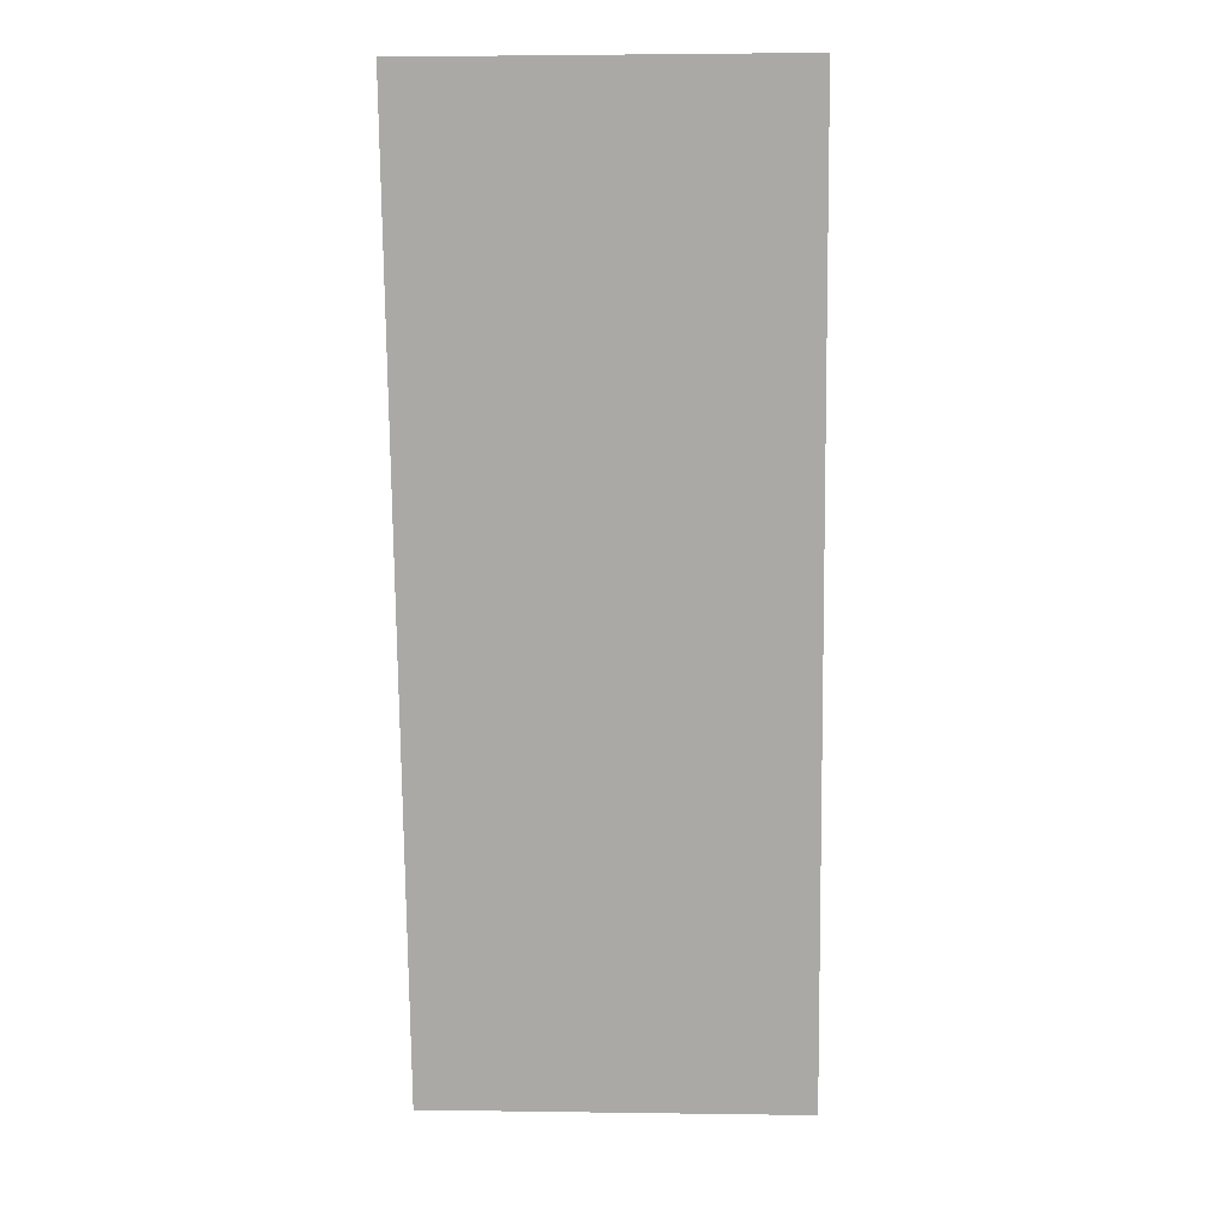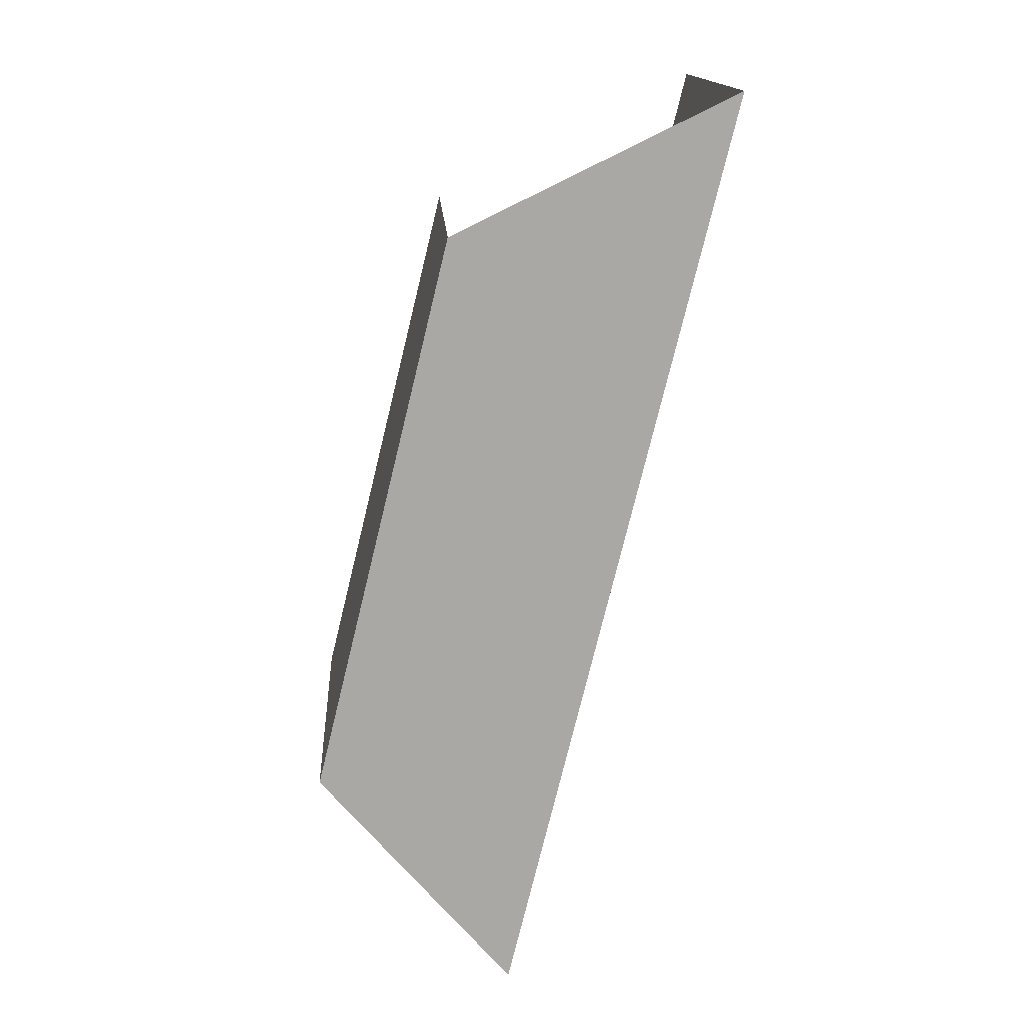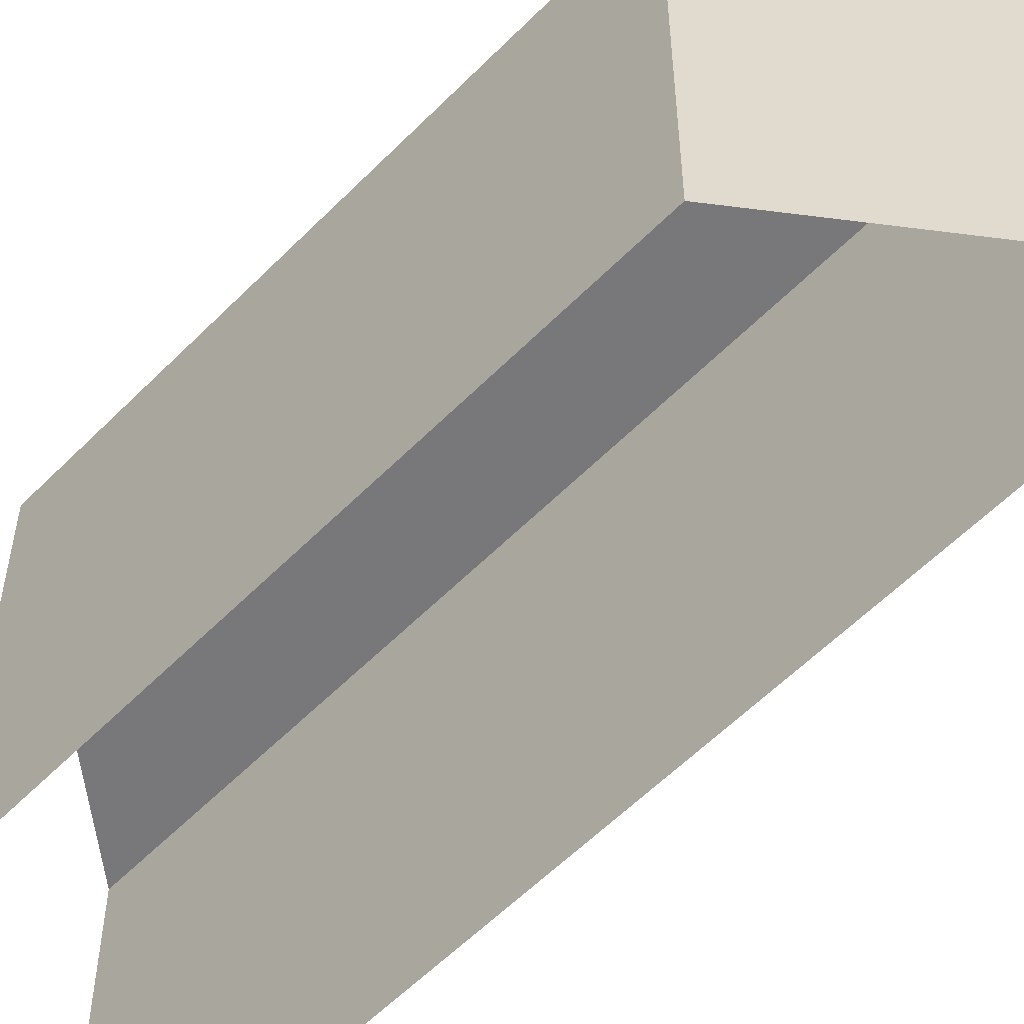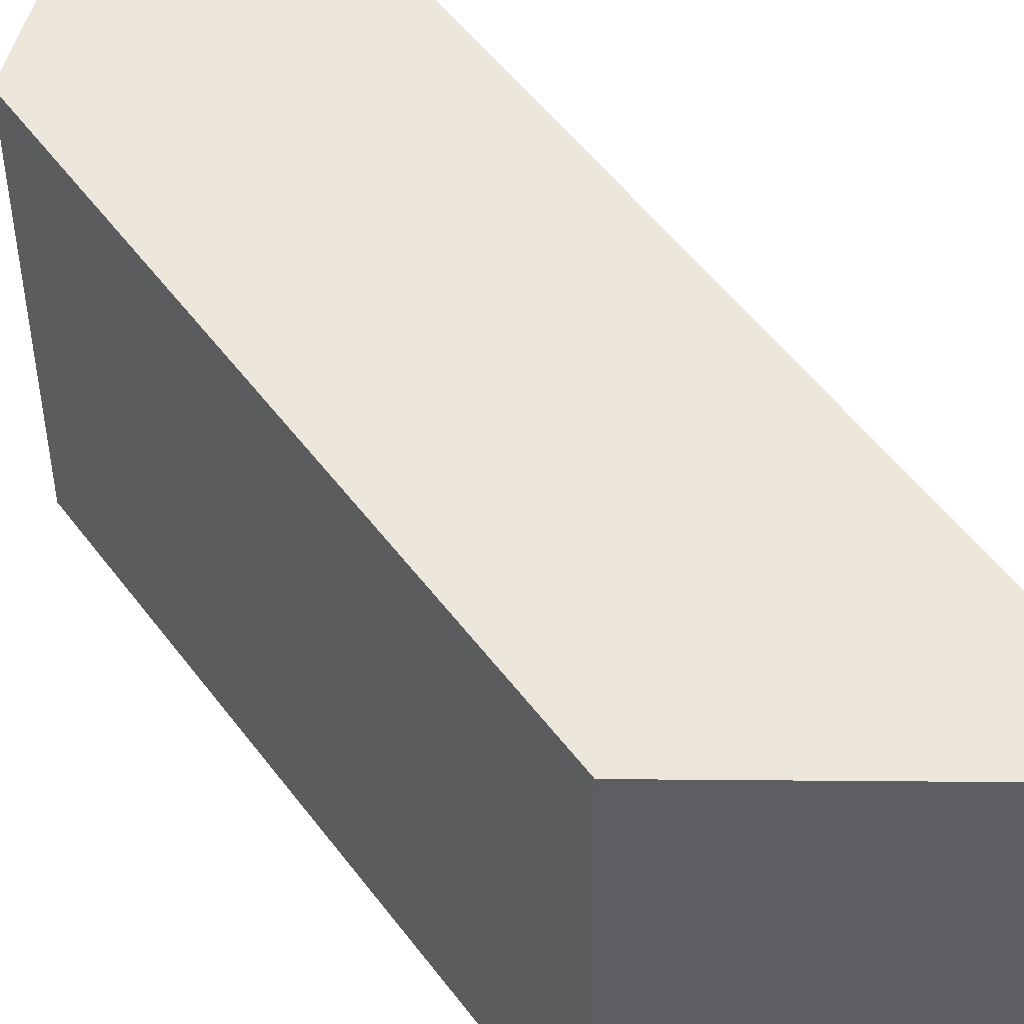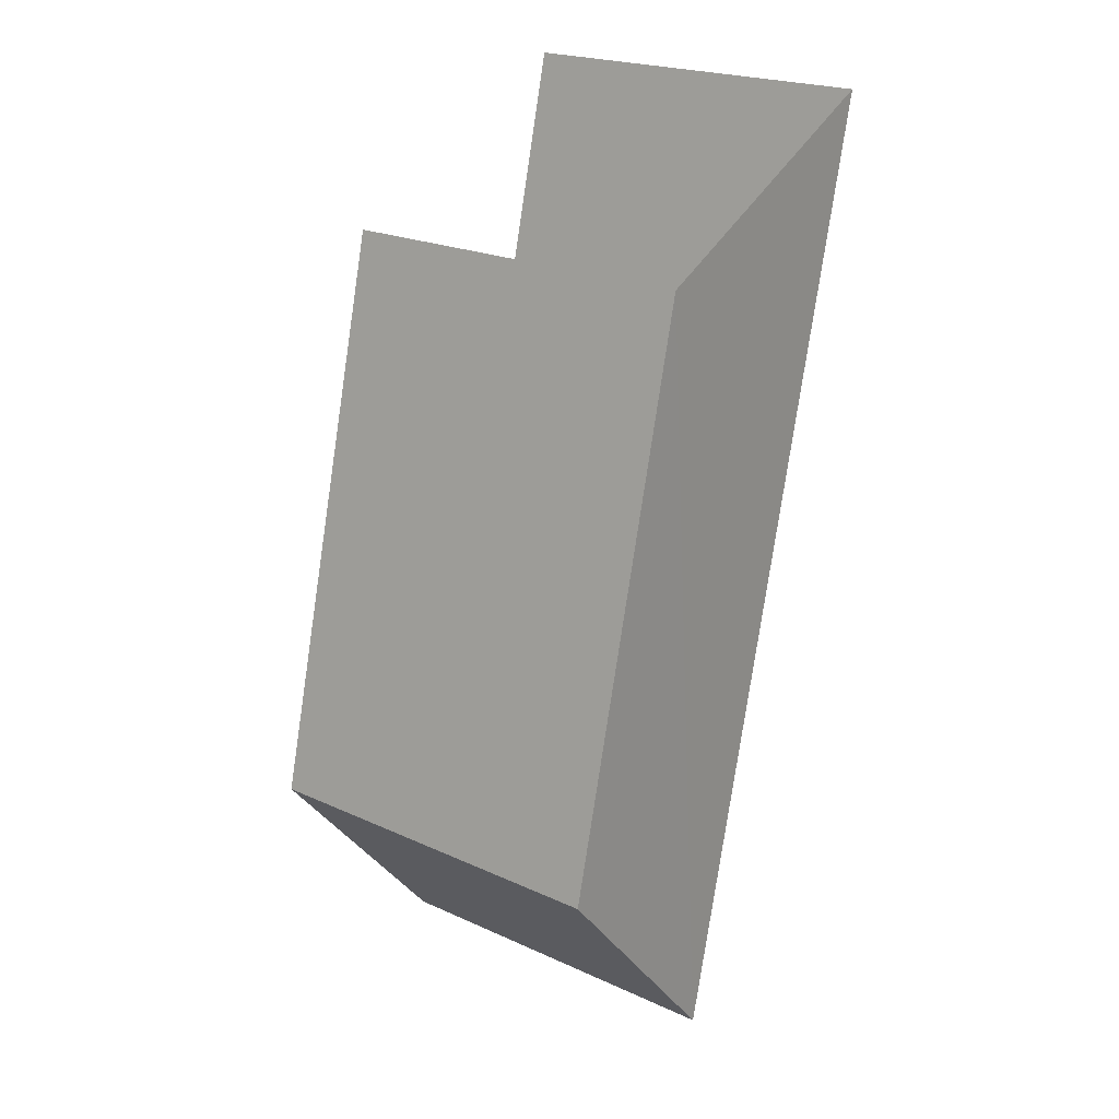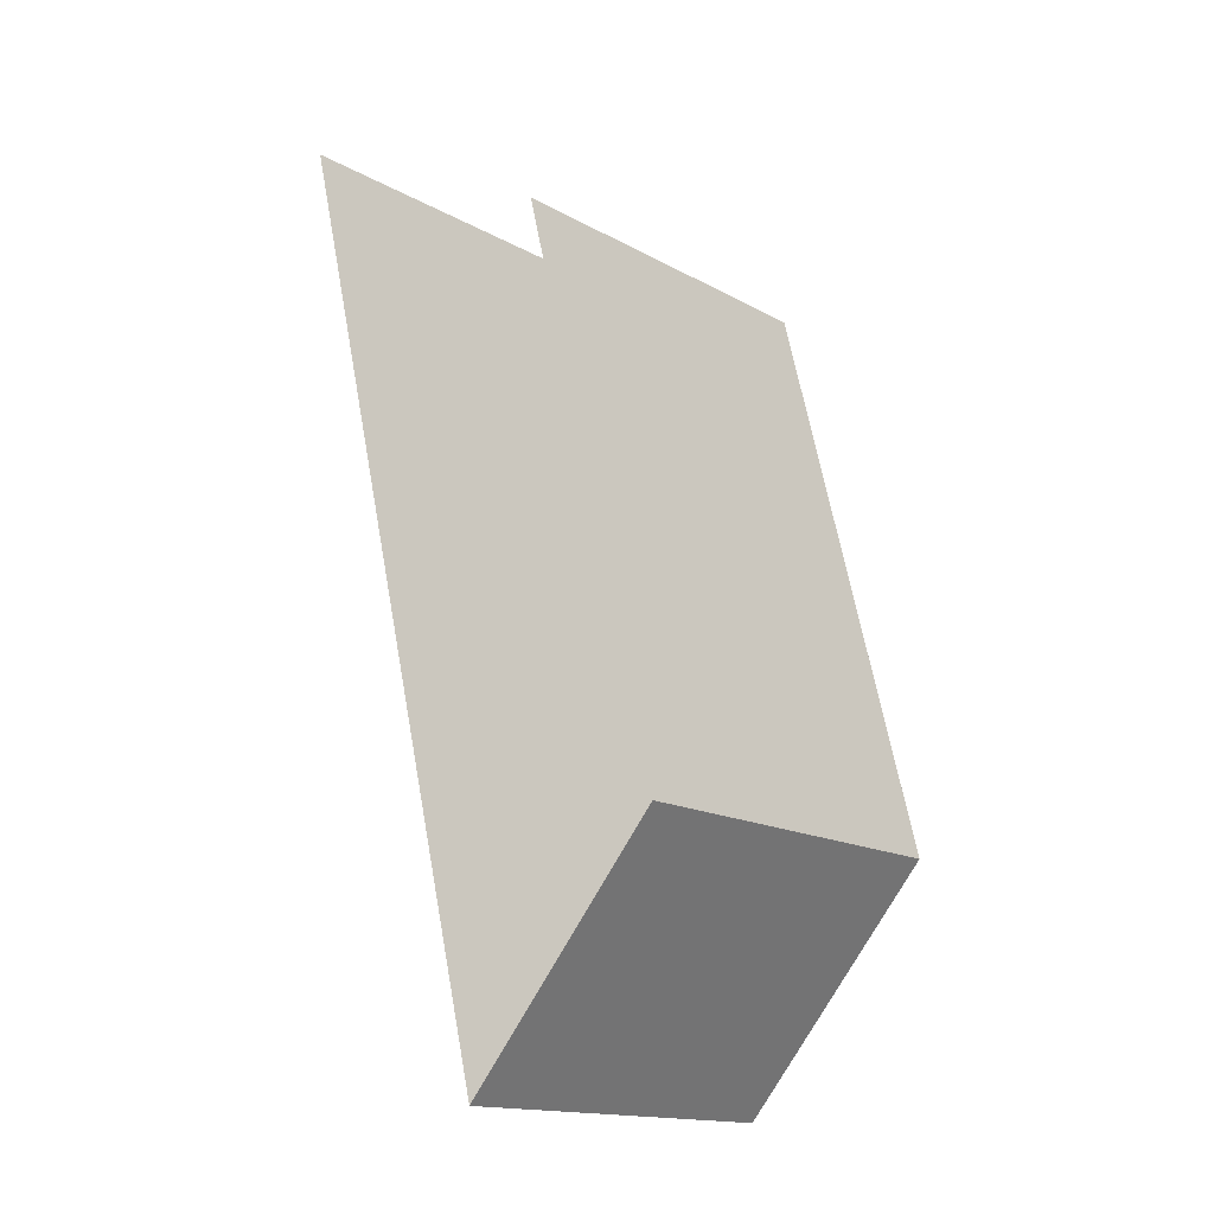
<metadata>
{"format":"obj","ext":"obj","renderer":"f3d","projection":"perspective","resolution":1024,"background":"white","views":[{"elev":0.2,"azim":92.7,"up":"+Y"},{"elev":15.4,"azim":-3.5,"up":"+Y"},{"elev":-57.2,"azim":-57.4,"up":"+Z"},{"elev":51.7,"azim":-49.0,"up":"+Z"},{"elev":22.2,"azim":-51.6,"up":"+Y"},{"elev":-15.8,"azim":-139.0,"up":"+Y"}]}
</metadata>
<code>
v -2.198e+05 -1.236e+05 25.02
v -2.198e+05 -1.236e+05 25.02
v -2.198e+05 -1.236e+05 25.02
v -2.198e+05 -1.236e+05 25.02
v -2.198e+05 -1.236e+05 28.2
v -2.198e+05 -1.236e+05 28.2
v -2.198e+05 -1.236e+05 28.2
v -2.198e+05 -1.236e+05 28.2
f 1 2 3
f 4 1 3
f 8 2 1
f 5 8 1
f 5 6 7
f 8 5 7
f 7 4 3
f 7 6 4
f 5 1 4
f 6 5 4
f 8 3 2
f 8 7 3

</code>
